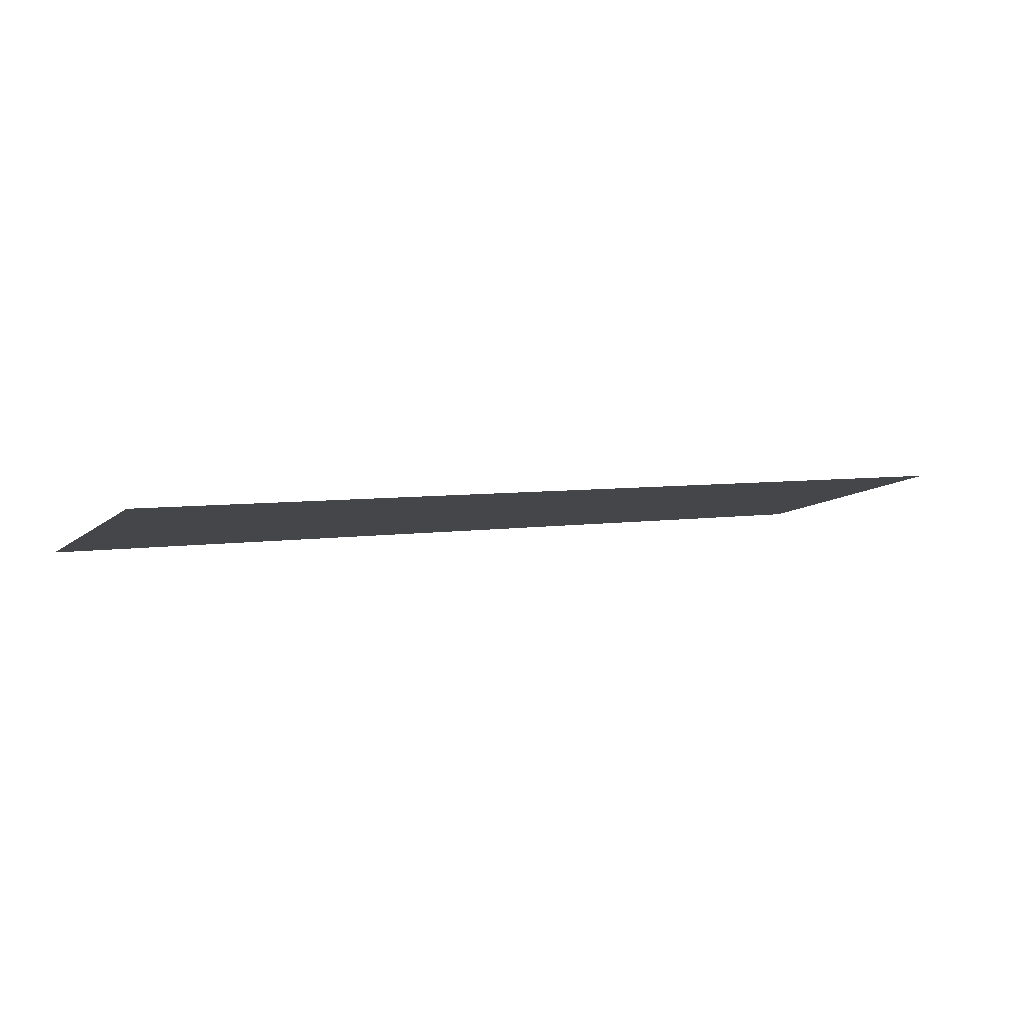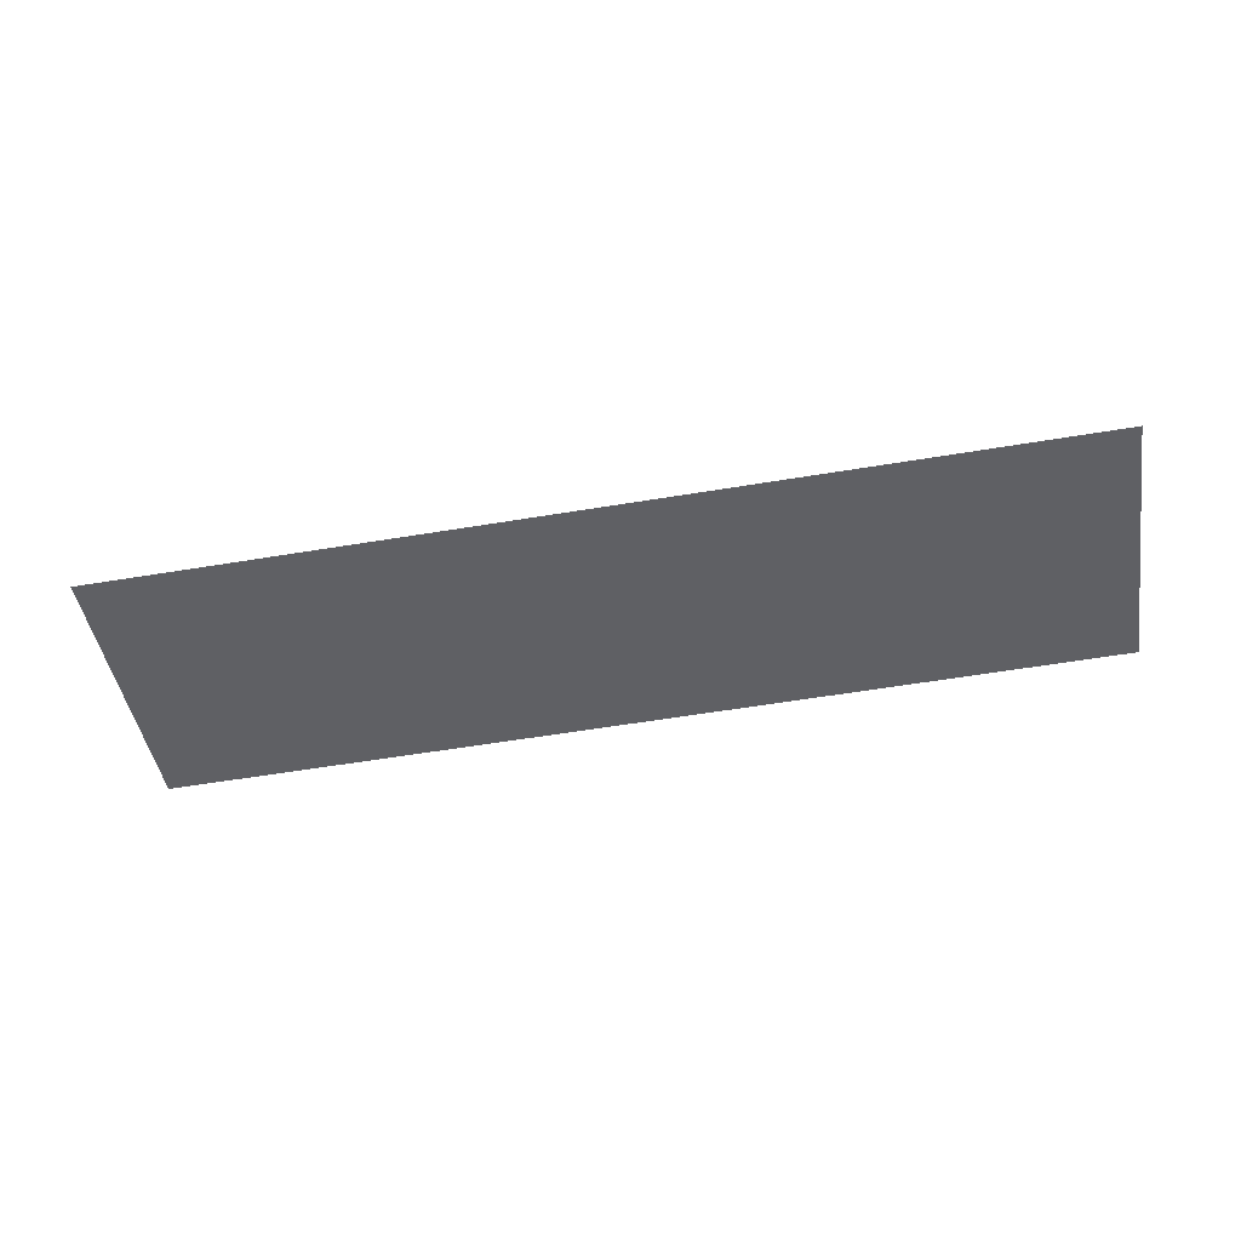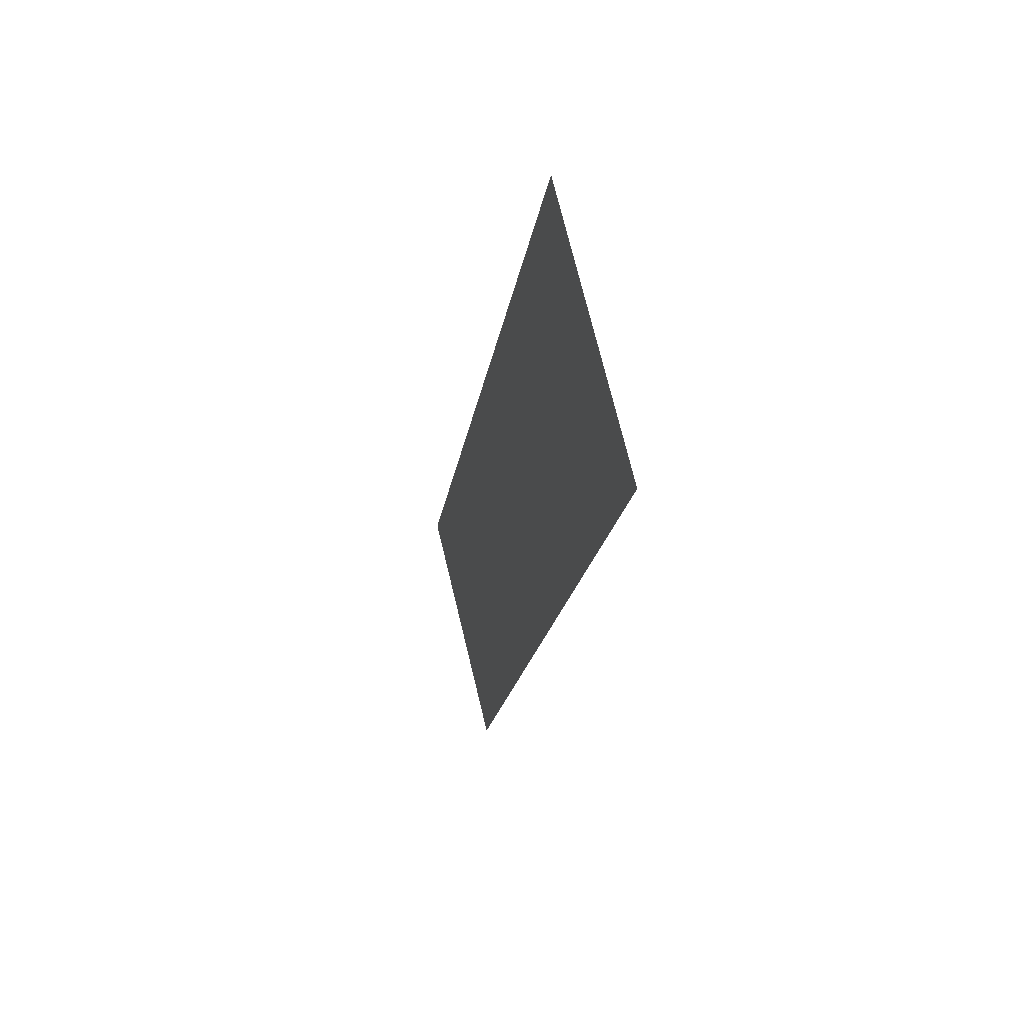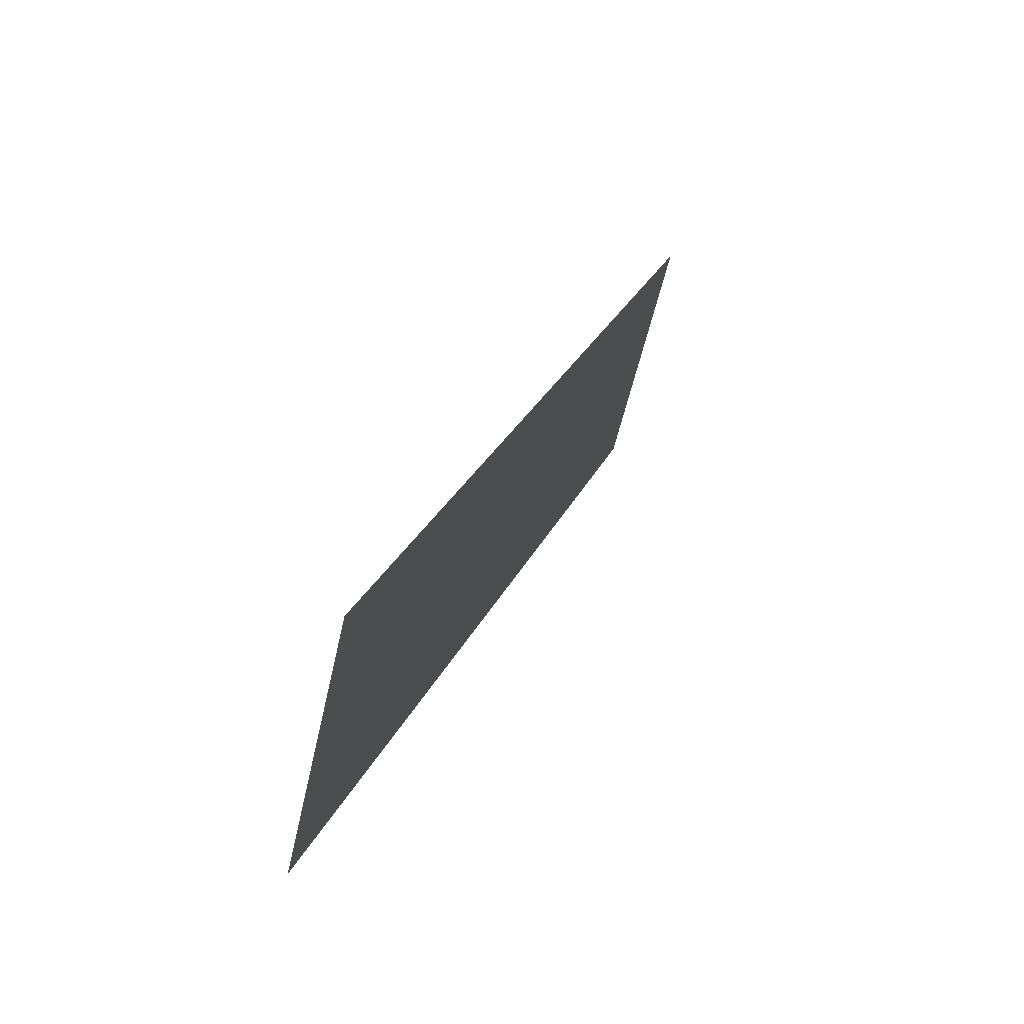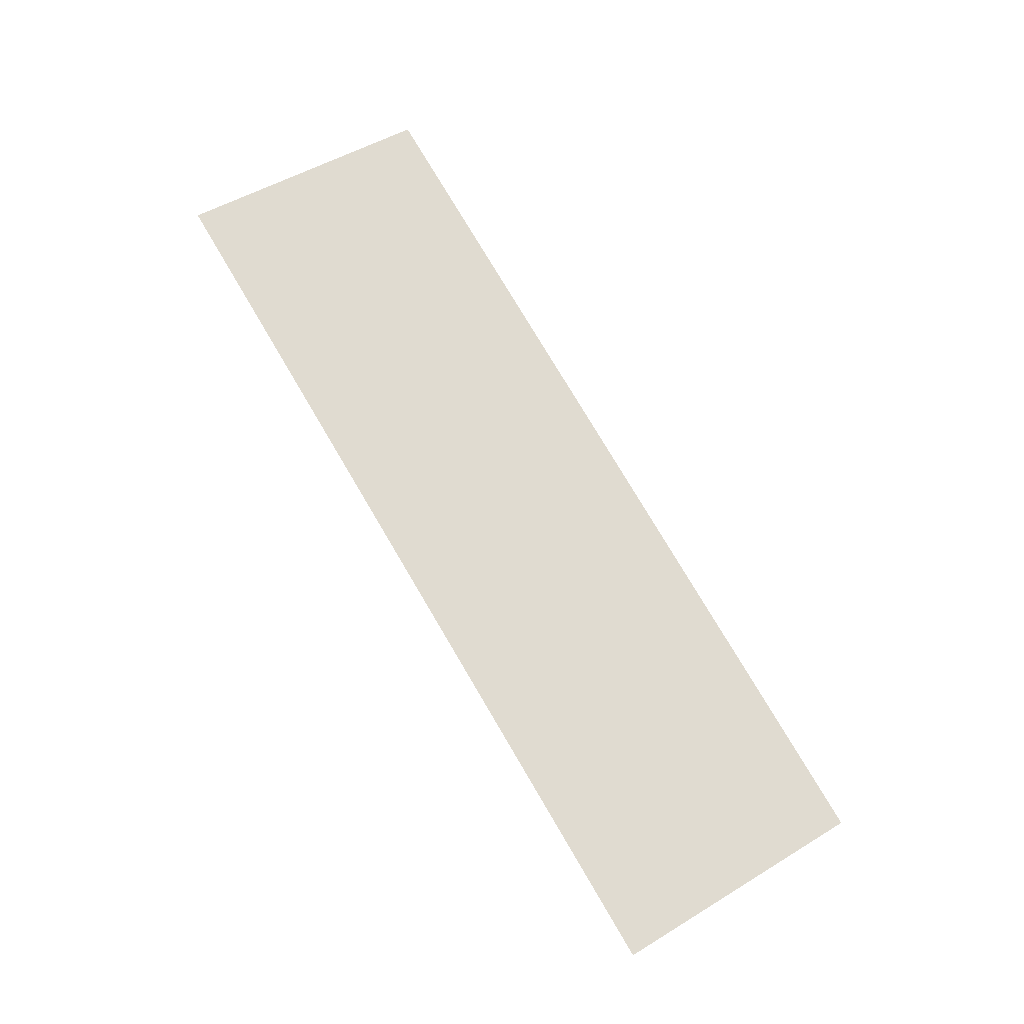
<metadata>
{"format":"obj","ext":"obj","renderer":"f3d","projection":"perspective","resolution":1024,"background":"white","views":[{"elev":5.0,"azim":-28.7,"up":"+Z"},{"elev":-59.3,"azim":-170.4,"up":"+Z"},{"elev":-18.4,"azim":-97.9,"up":"+Y"},{"elev":26.5,"azim":110.2,"up":"+Y"},{"elev":76.9,"azim":59.4,"up":"+Z"}]}
</metadata>
<code>
o #ID187
v -0.05849 0.633 0.4574
v -0.05203 0.6312 0.4578
v -0.05203 0.633 0.4574
v -0.05849 0.6312 0.4578
f 1 2 3
f 2 1 4

</code>
